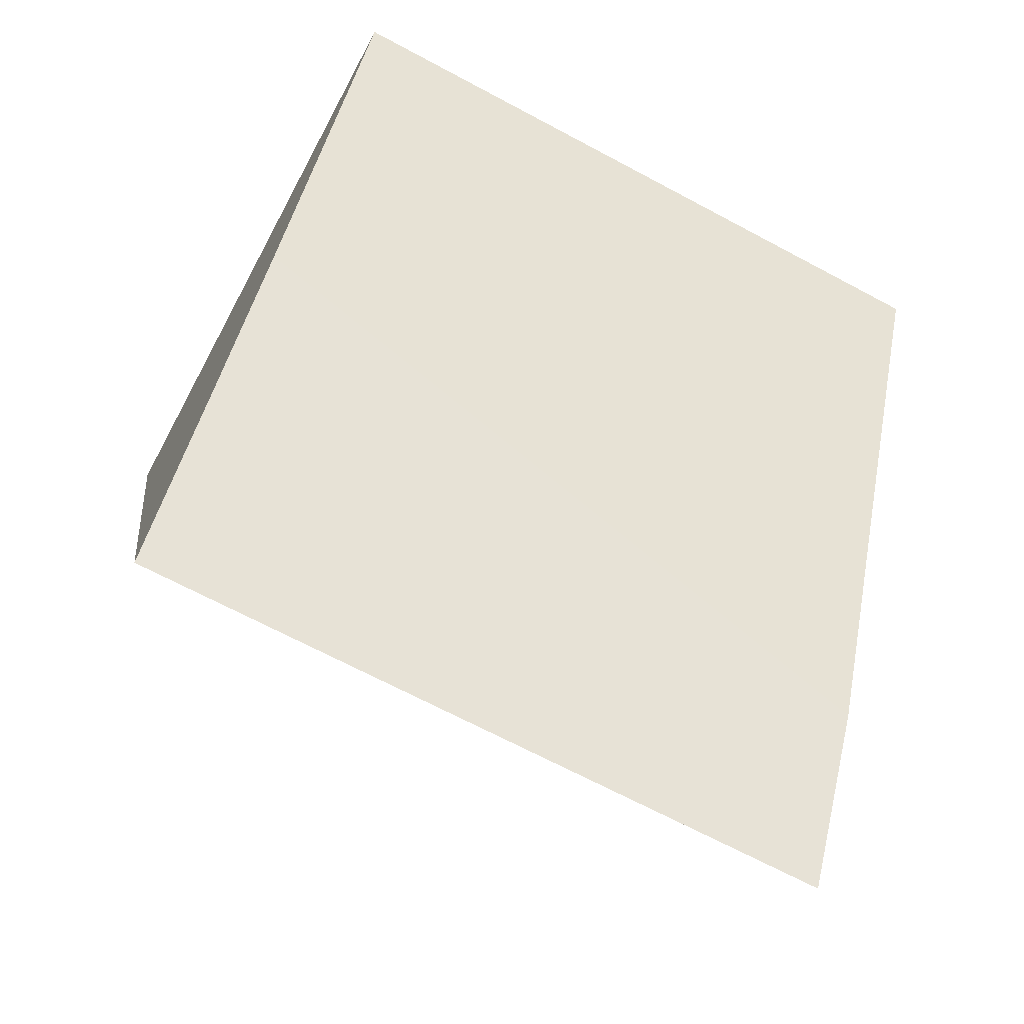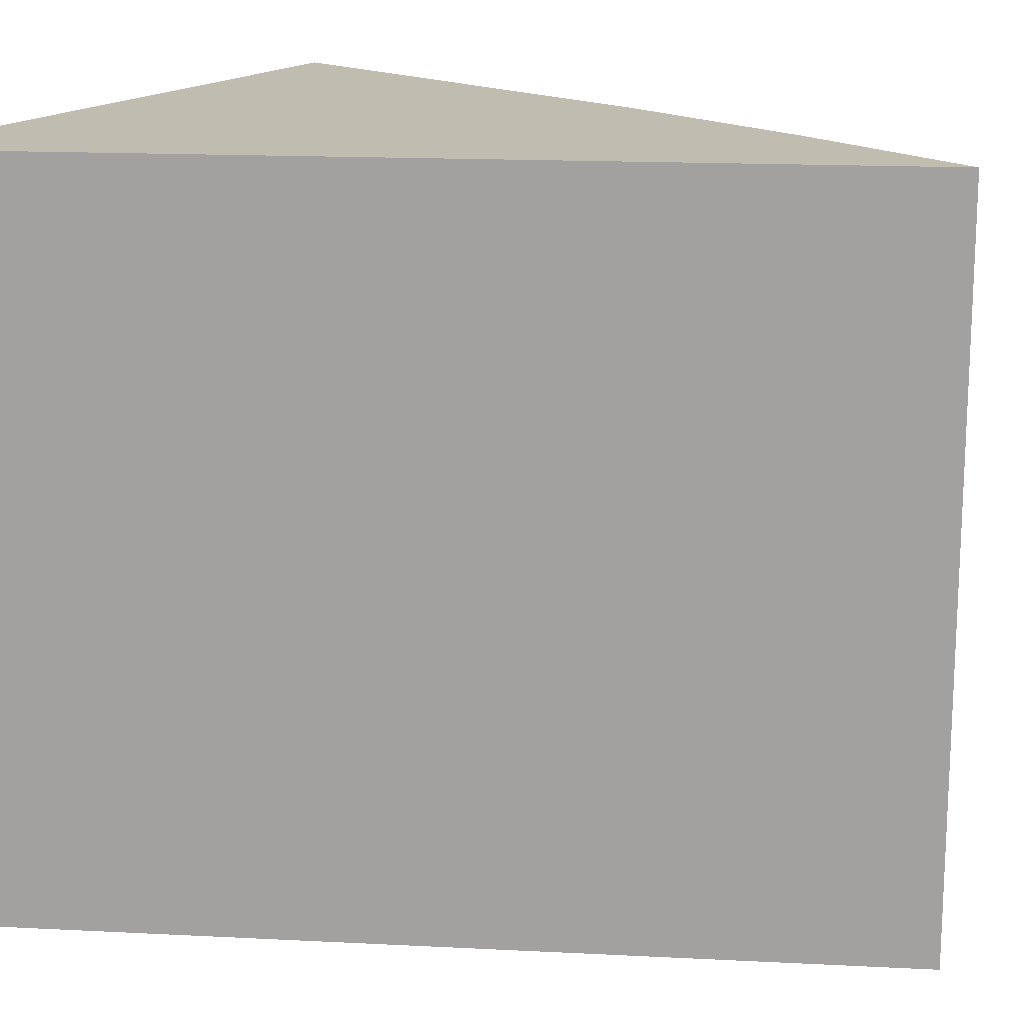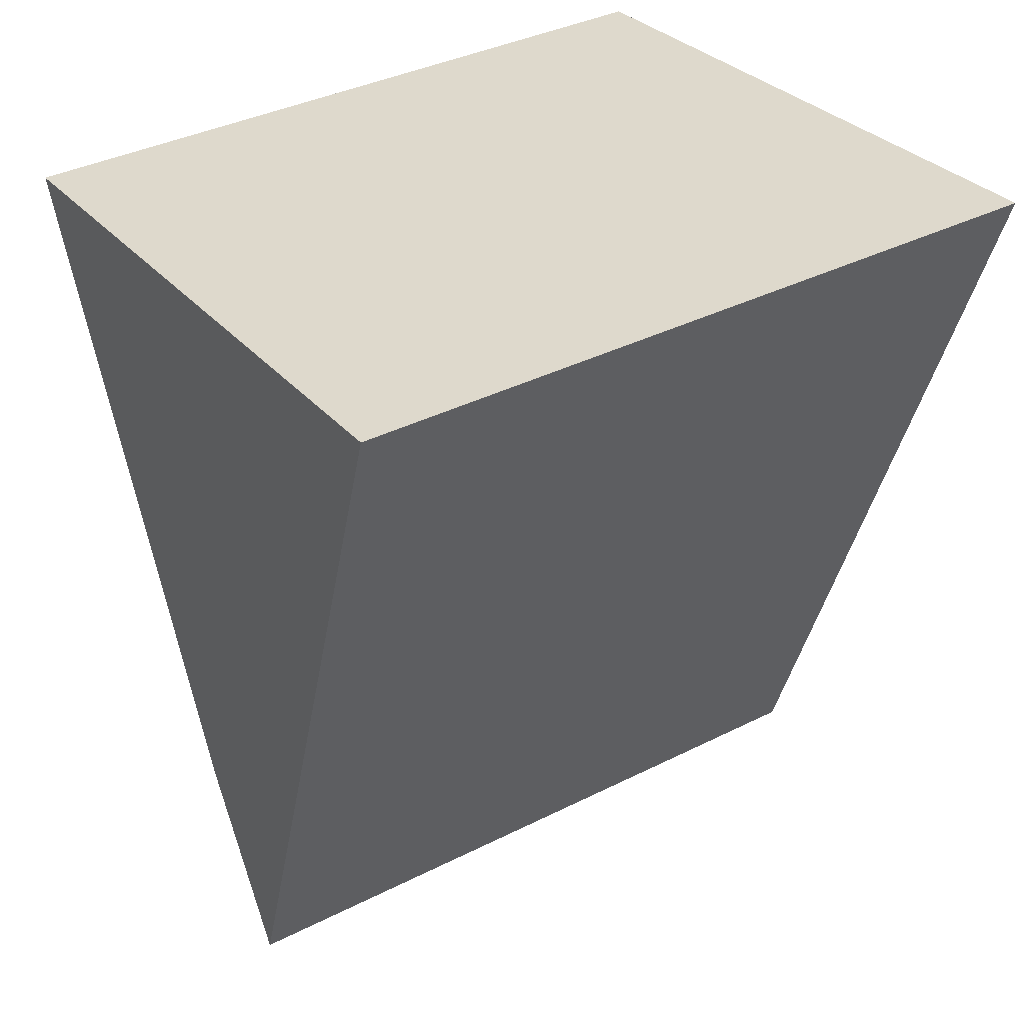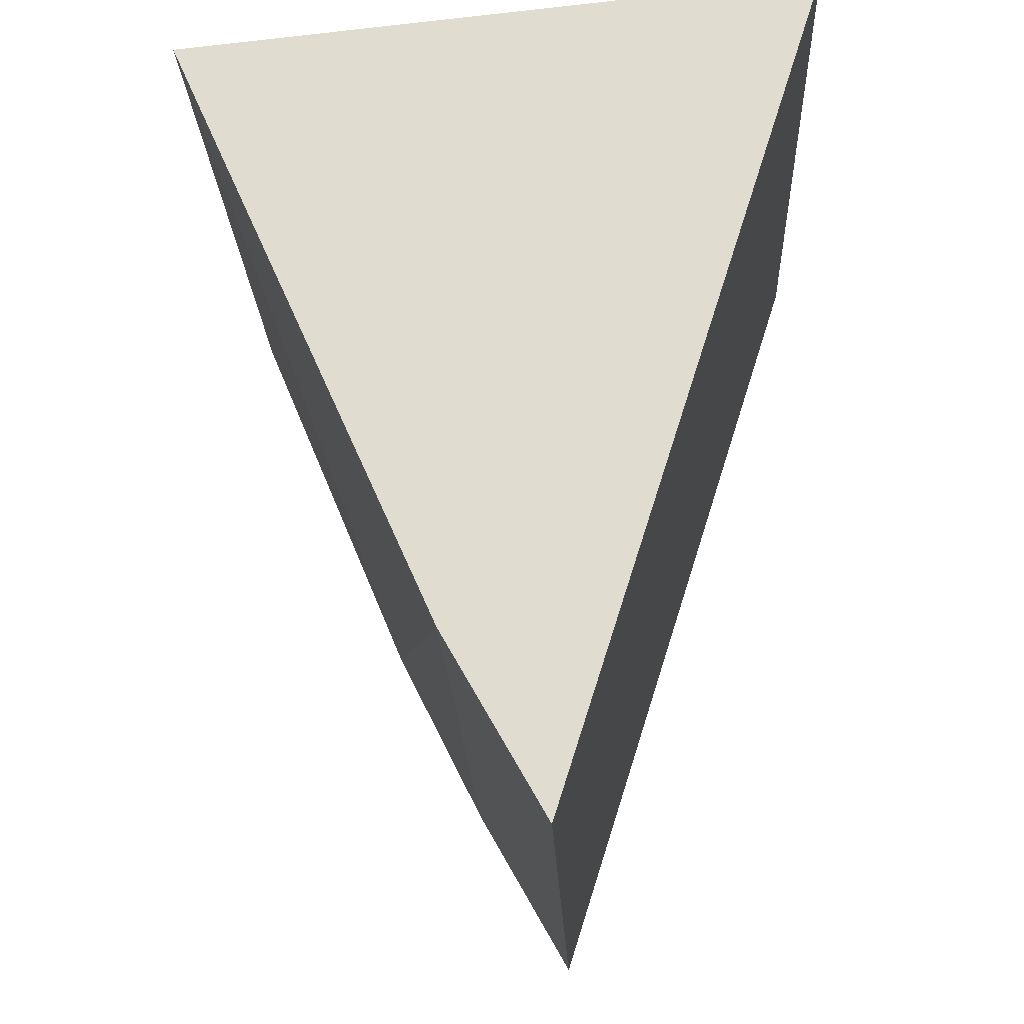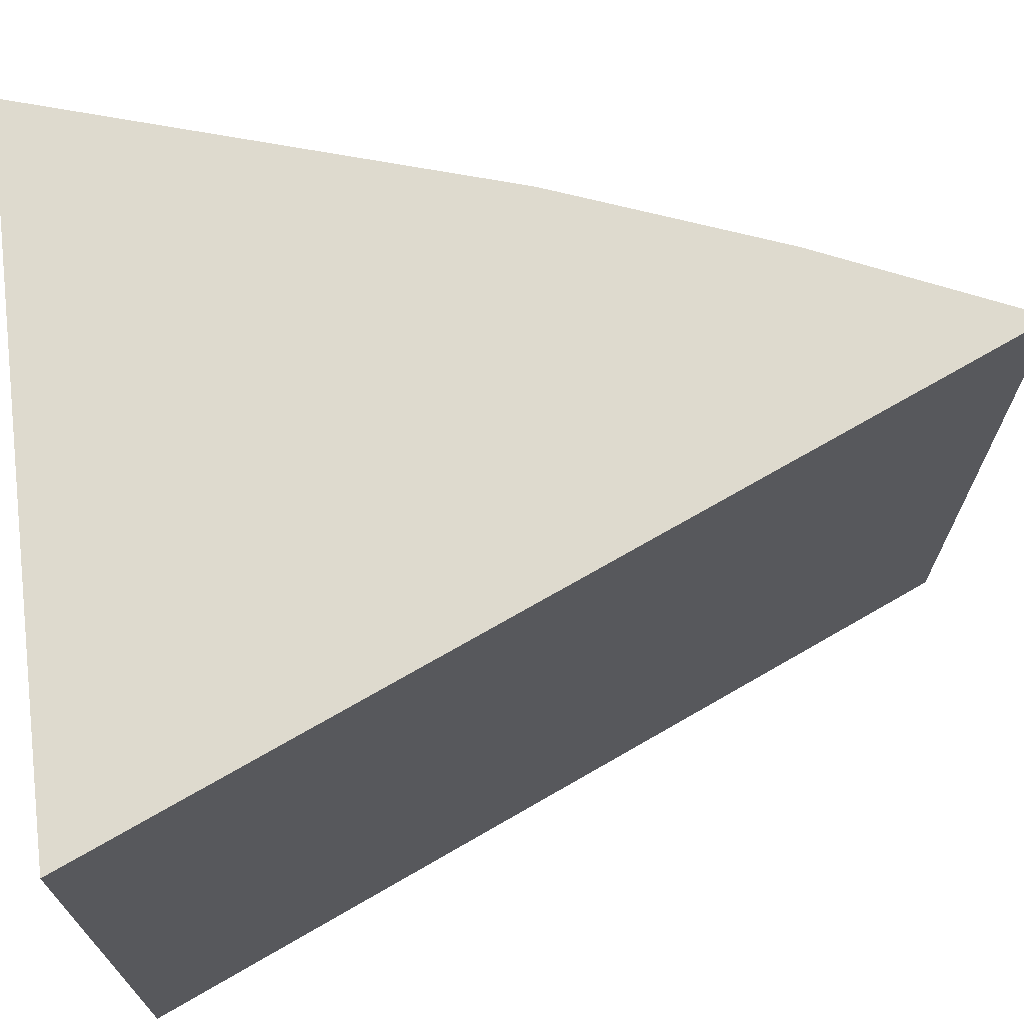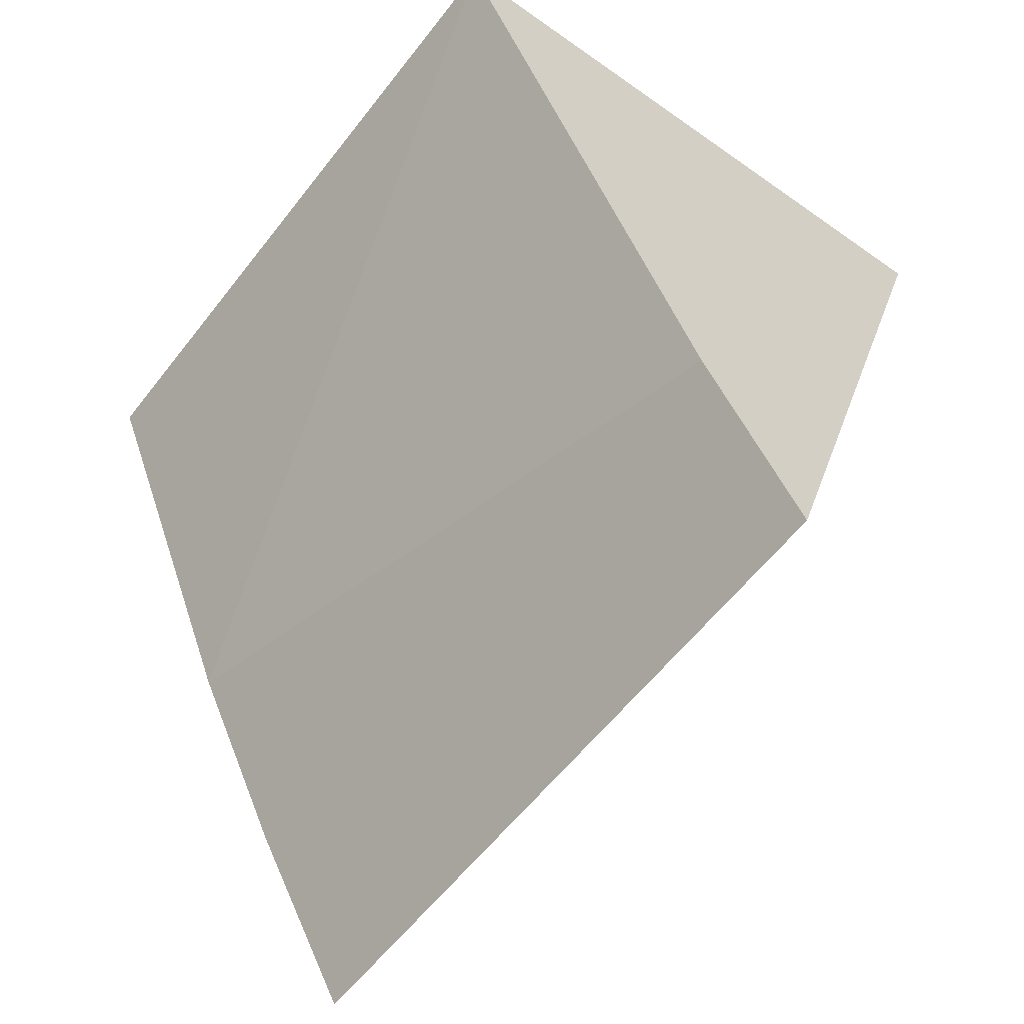
<metadata>
{"format":"obj","ext":"obj","renderer":"f3d","projection":"perspective","resolution":1024,"background":"white","views":[{"elev":-68.4,"azim":61.9,"up":"+Y"},{"elev":16.6,"azim":-66.4,"up":"+Z"},{"elev":37.8,"azim":-122.7,"up":"+Y"},{"elev":-21.4,"azim":-177.5,"up":"+Y"},{"elev":71.1,"azim":-102.4,"up":"+Z"},{"elev":-59.1,"azim":142.4,"up":"+Y"}]}
</metadata>
<code>
v 0.0943 -0.03322 0.04392
v 0.09057 -0.04216 0.04392
v 0.0943 -0.03322 0.02878
v 0.08039 -0.03181 0.02878
v 0.08039 -0.03181 0.04392
v 0.08627 -0.05027 0.02878
v 0.08847 -0.04638 0.02878
v 0.08627 -0.05027 0.04392
v 0.08847 -0.04638 0.04392
f 1 2 3
f 1 3 4
f 5 1 4
f 6 5 4
f 7 3 2
f 7 6 4
f 7 4 3
f 8 5 6
f 8 2 1
f 8 1 5
f 8 6 7
f 9 8 7
f 9 7 2
f 9 2 8

</code>
